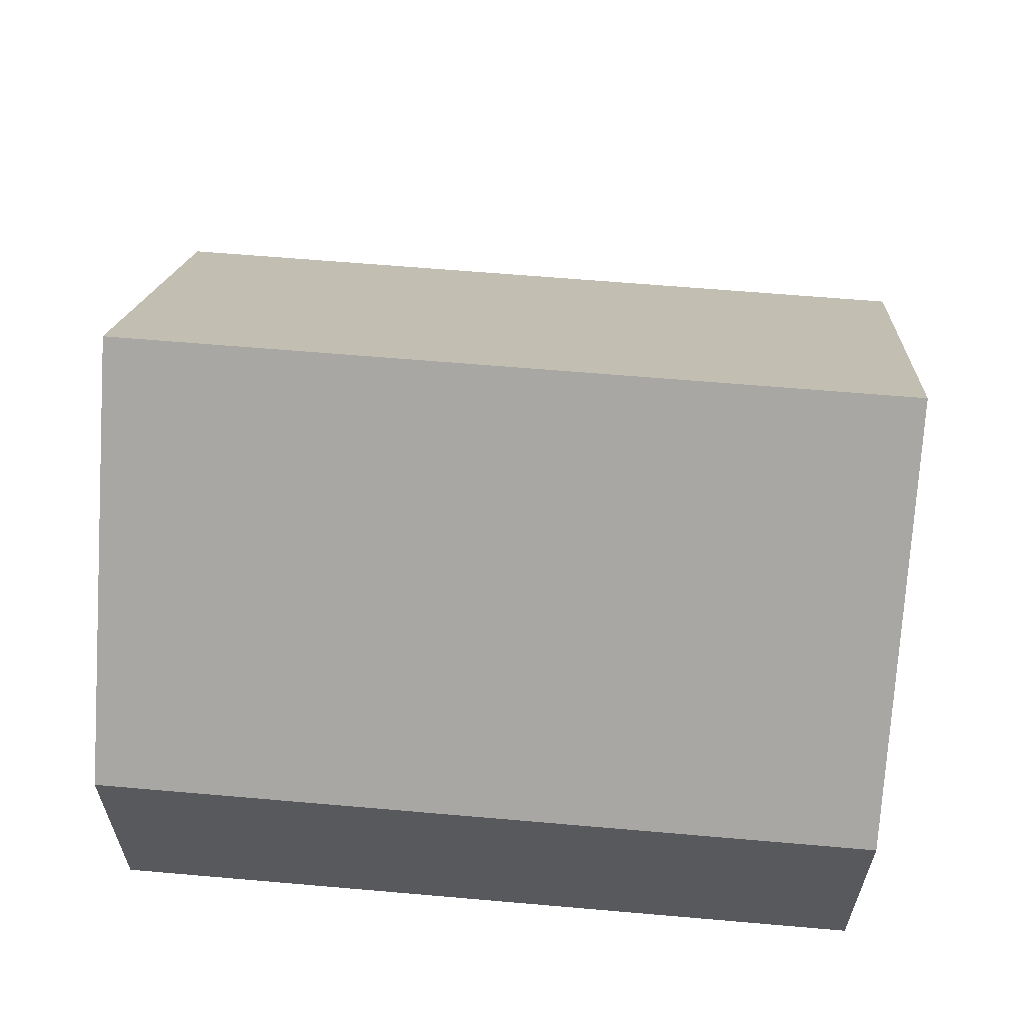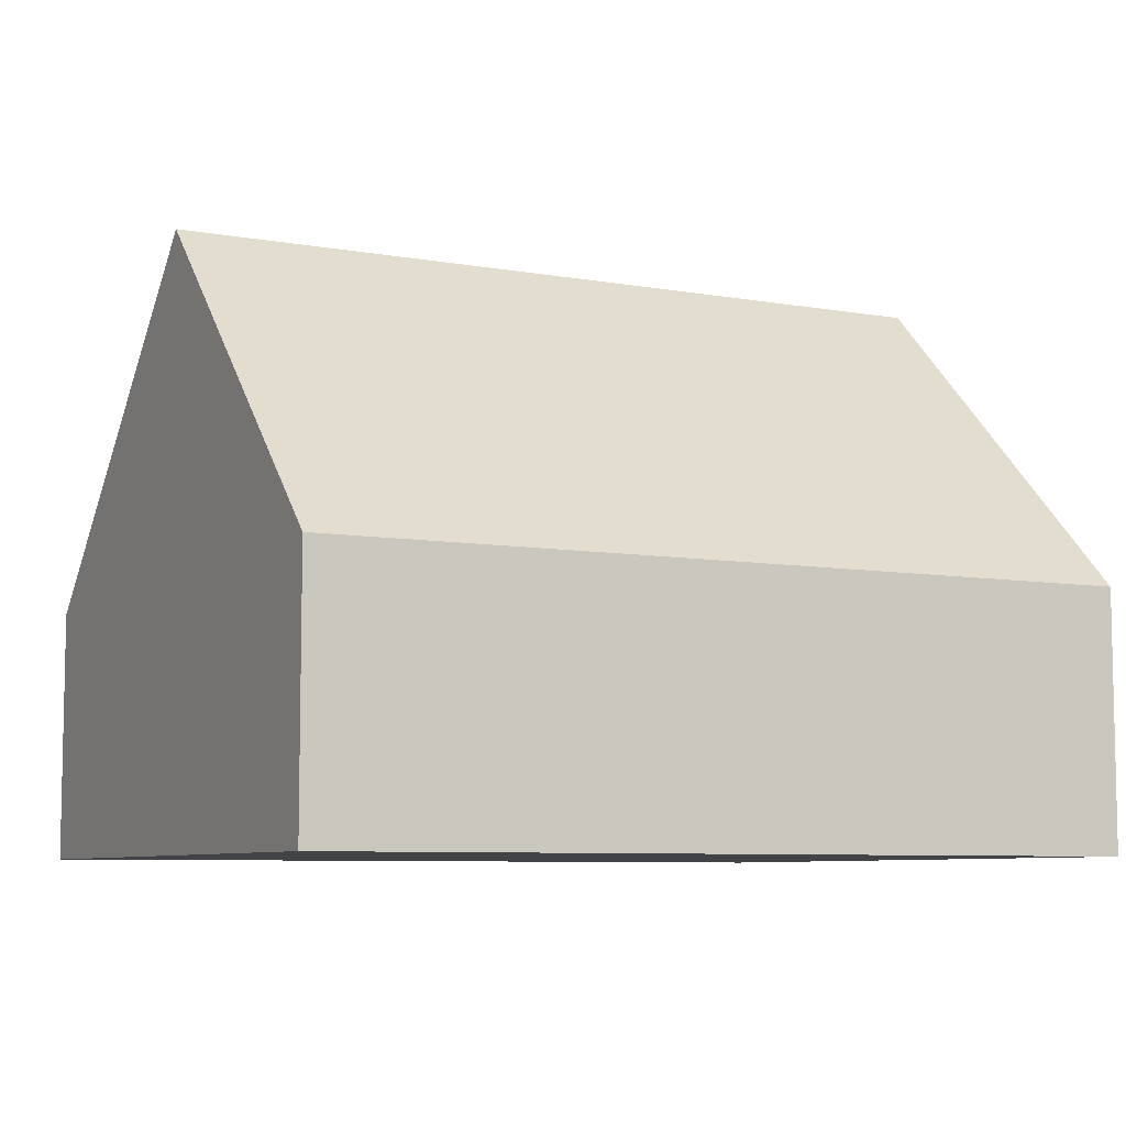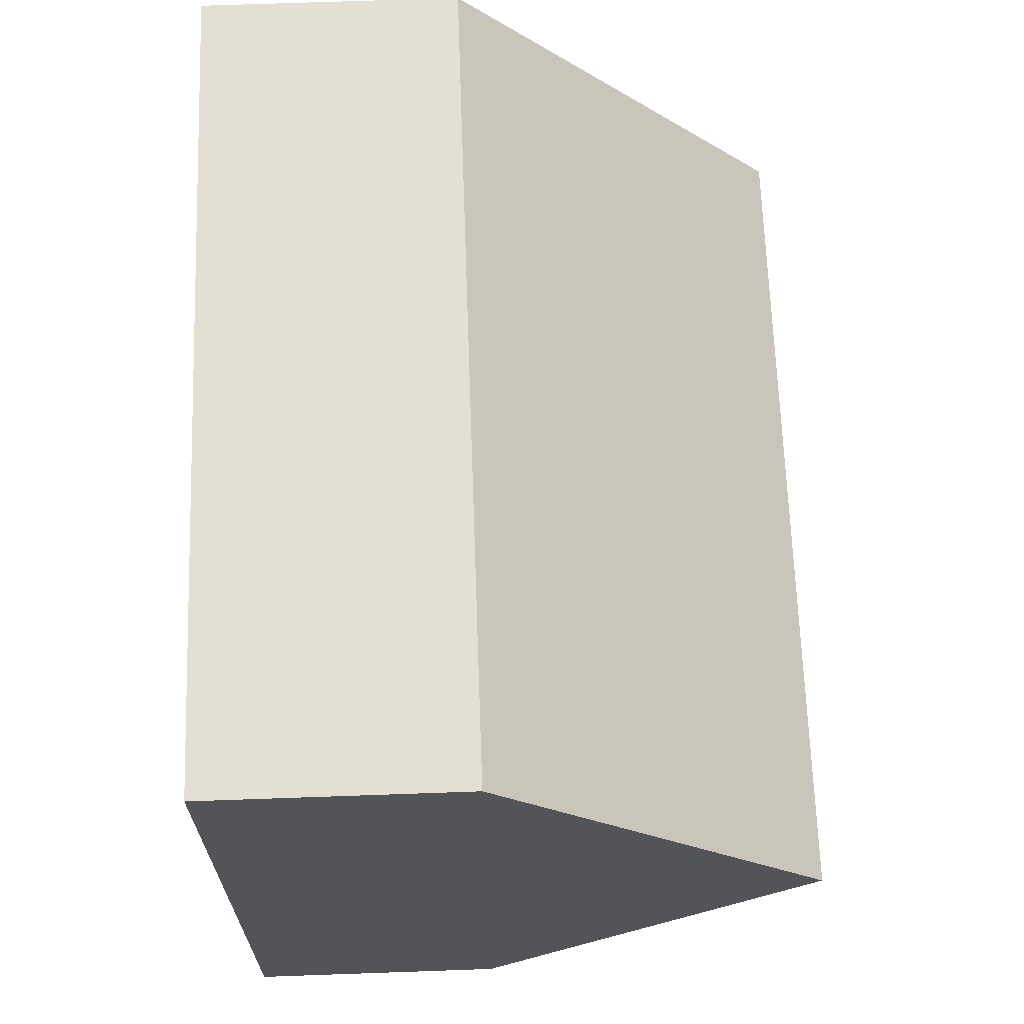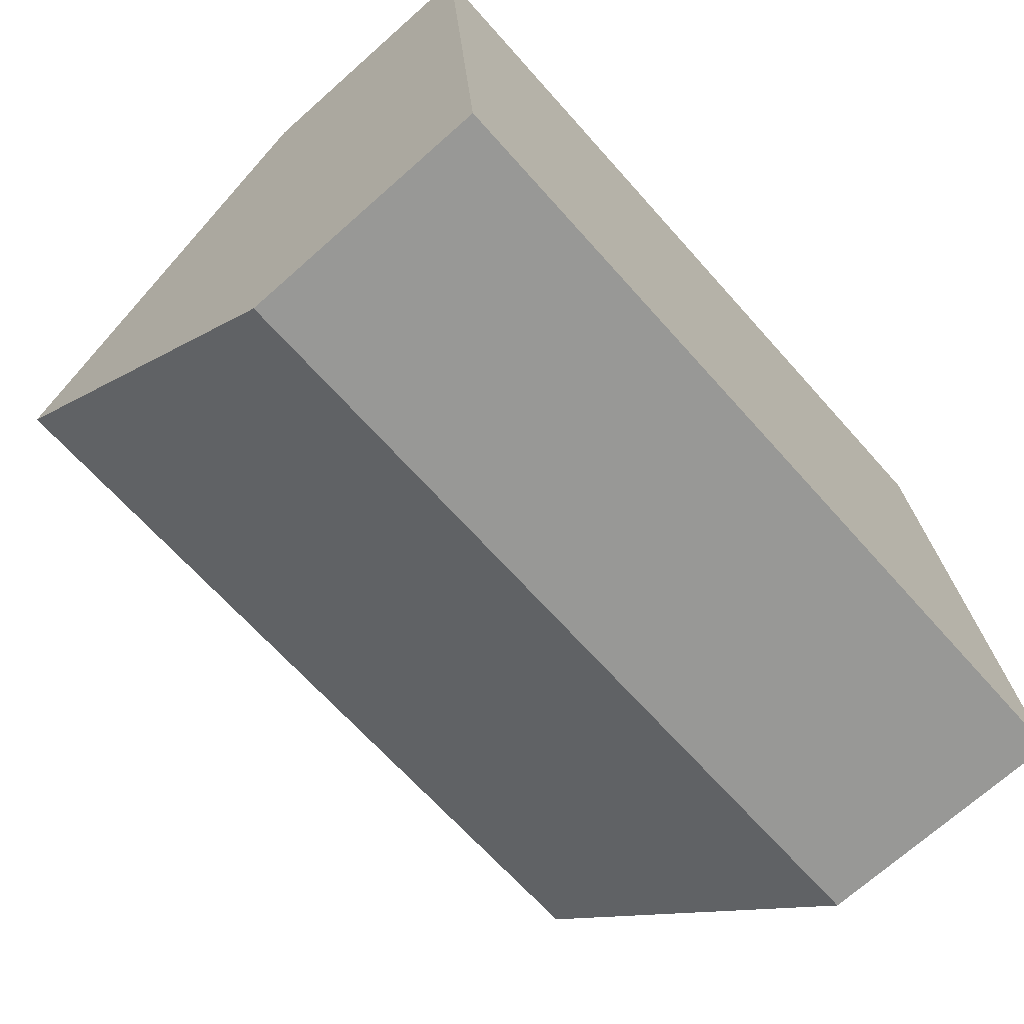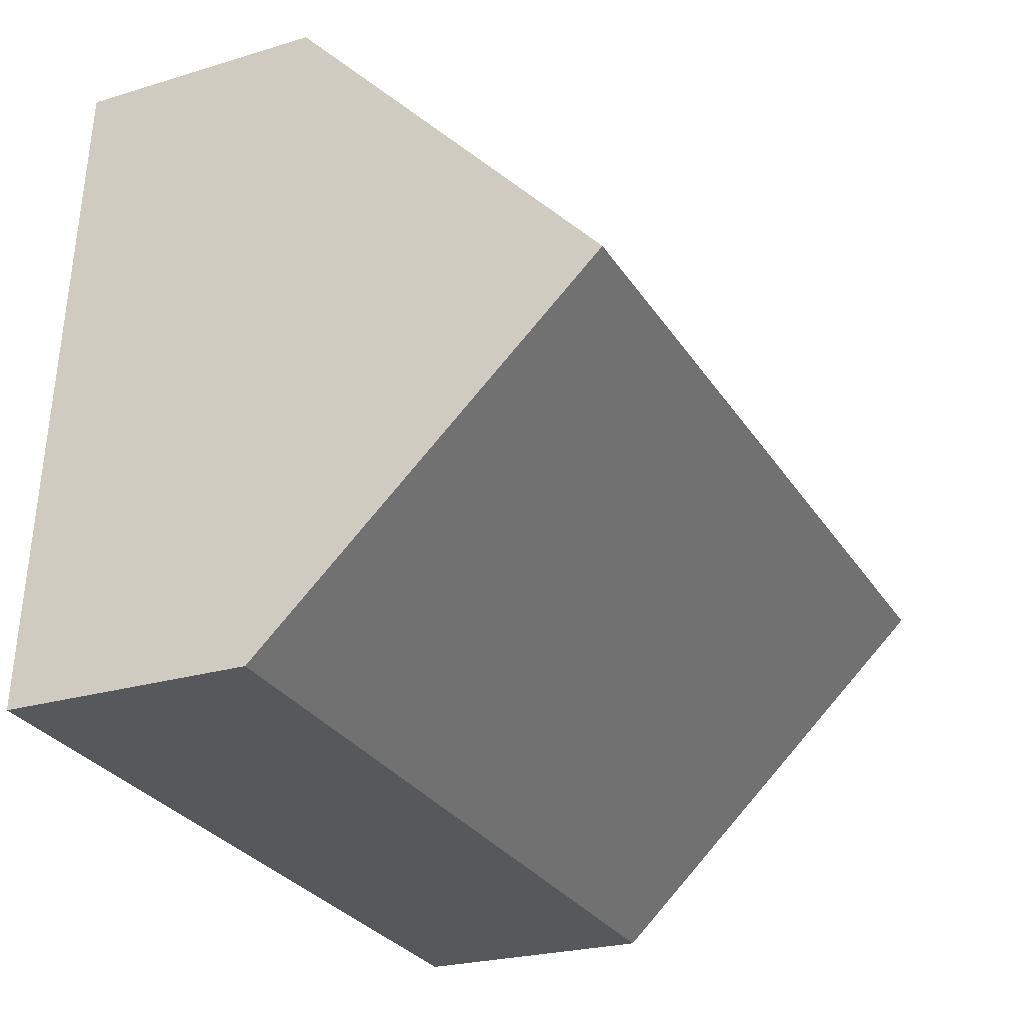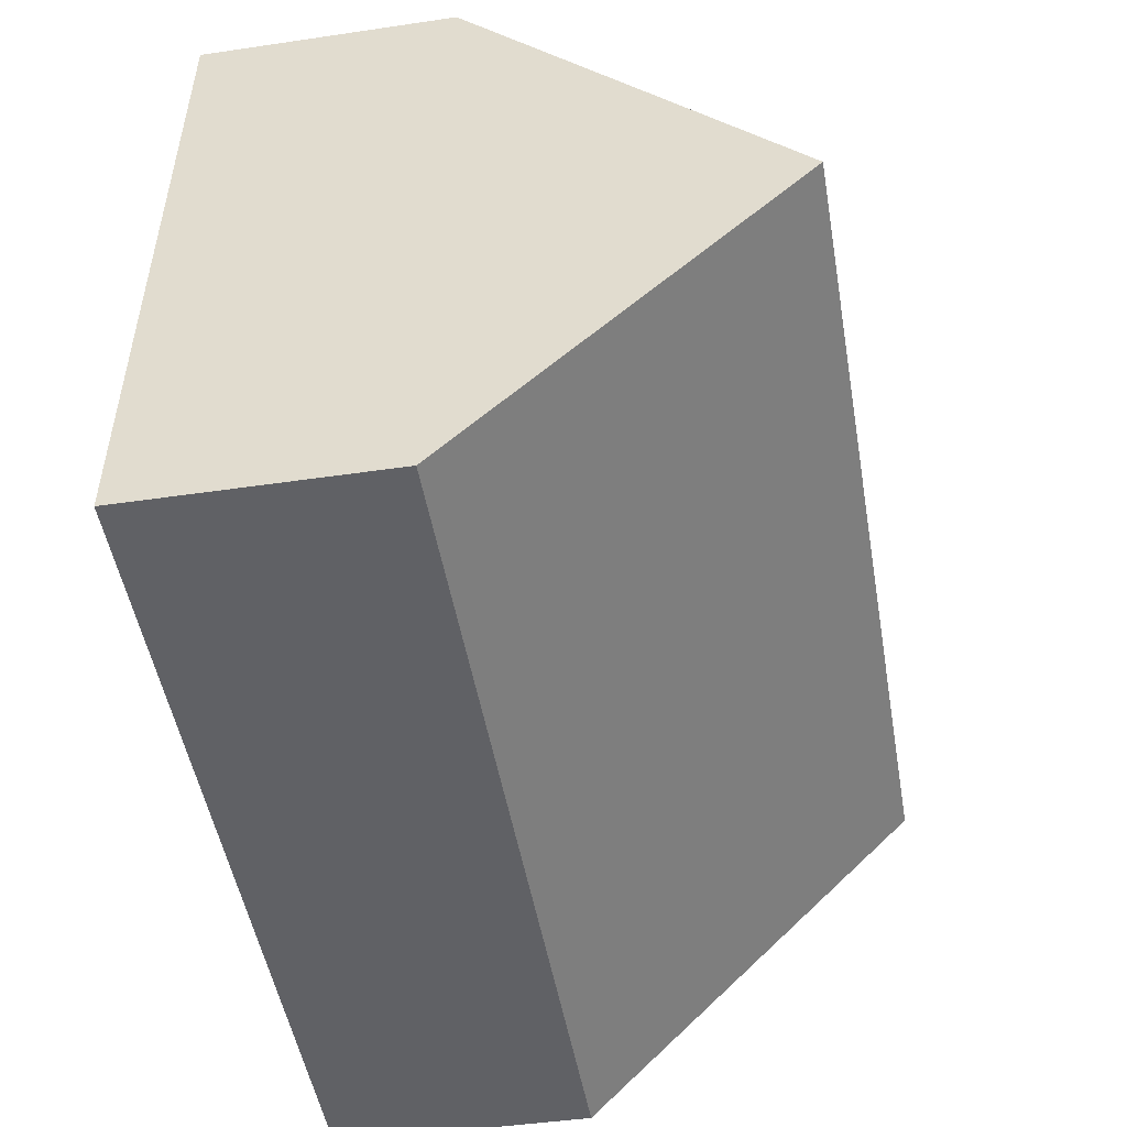
<metadata>
{"format":"obj","ext":"obj","renderer":"f3d","projection":"perspective","resolution":1024,"background":"white","views":[{"elev":60.8,"azim":0.7,"up":"+Y"},{"elev":-7.4,"azim":148.7,"up":"+Y"},{"elev":70.9,"azim":88.0,"up":"+Z"},{"elev":-71.5,"azim":-48.5,"up":"+Z"},{"elev":-24.2,"azim":116.7,"up":"+Z"},{"elev":-44.7,"azim":99.8,"up":"+Z"}]}
</metadata>
<code>
v  0.518 2.493 -6.719
v  8.242 5.743 -2.745
v  8.501 2.492 -6.105
v  0.259 5.743 -3.36
v  7.983 2.493 0.615
v  0 2.493 1.527e-16
v  0 0 0
v  7.983 -3.766e-17 0.615
v  8.242 1.681e-16 -2.745
v  8.501 3.738e-16 -6.105
v  0.518 4.114e-16 -6.719
v  0.259 2.057e-16 -3.36
g defaultobject
f 1 2 3
f 2 1 4
f 5 4 6
f 4 5 2
f 7 5 6
f 5 7 8
f 8 2 5
f 2 8 3
f 3 8 9
f 3 9 10
f 3 11 1
f 11 3 10
f 1 6 4
f 6 1 7
f 7 1 12
f 12 1 11
f 9 11 10
f 11 9 8
f 11 8 7
f 11 7 12

</code>
